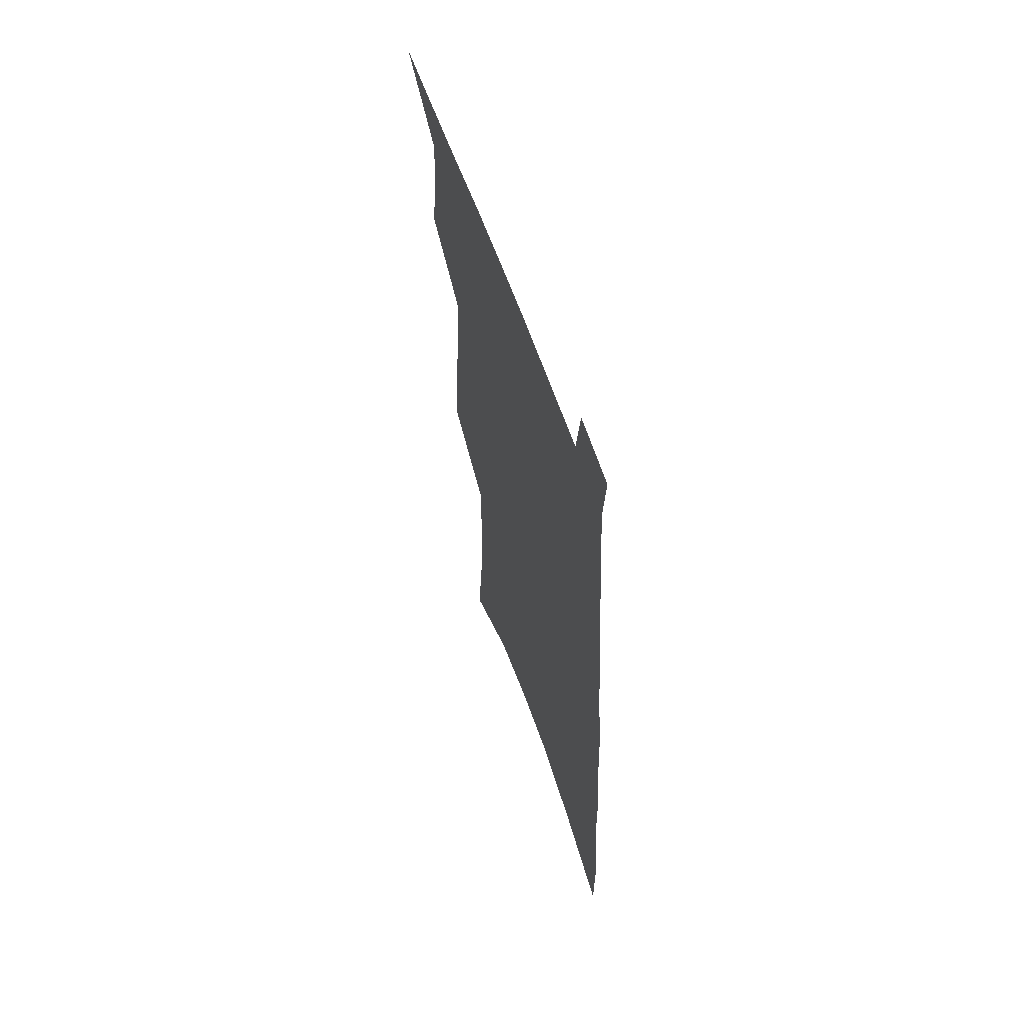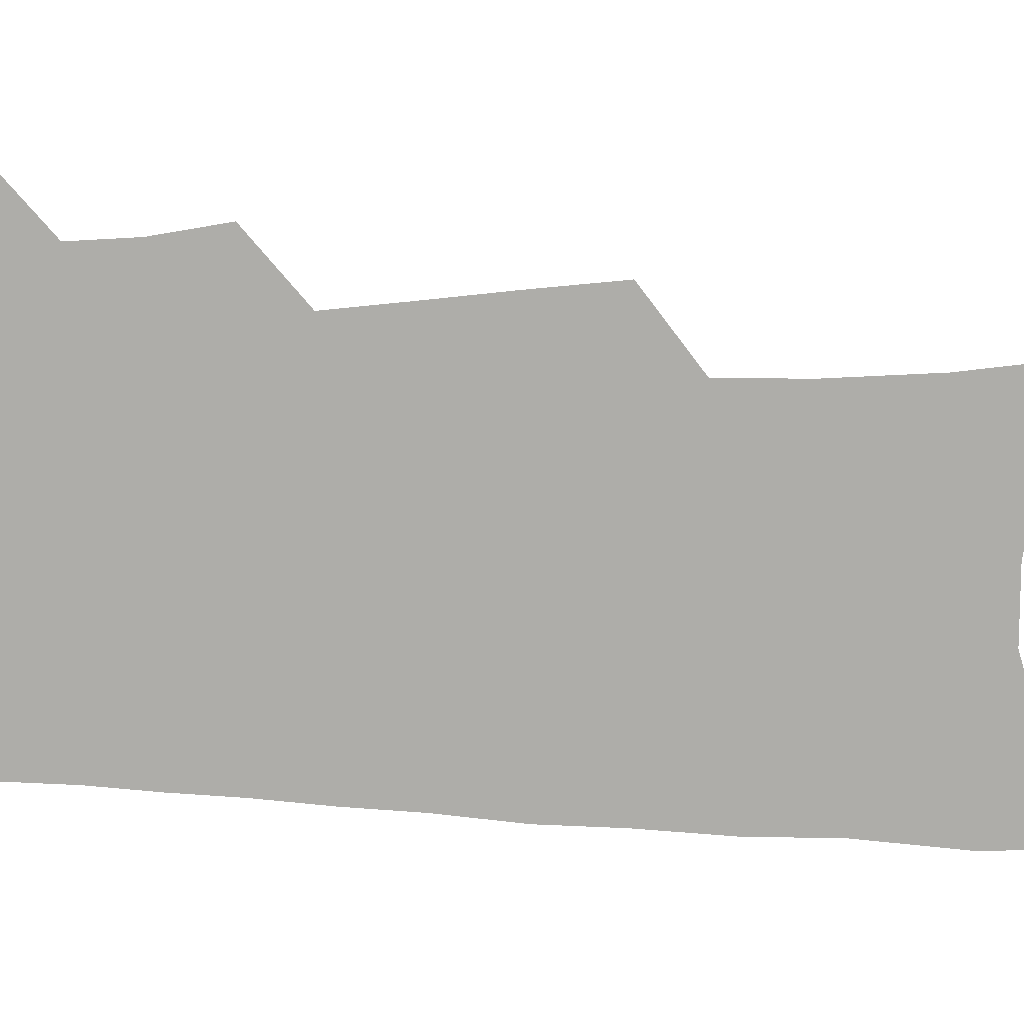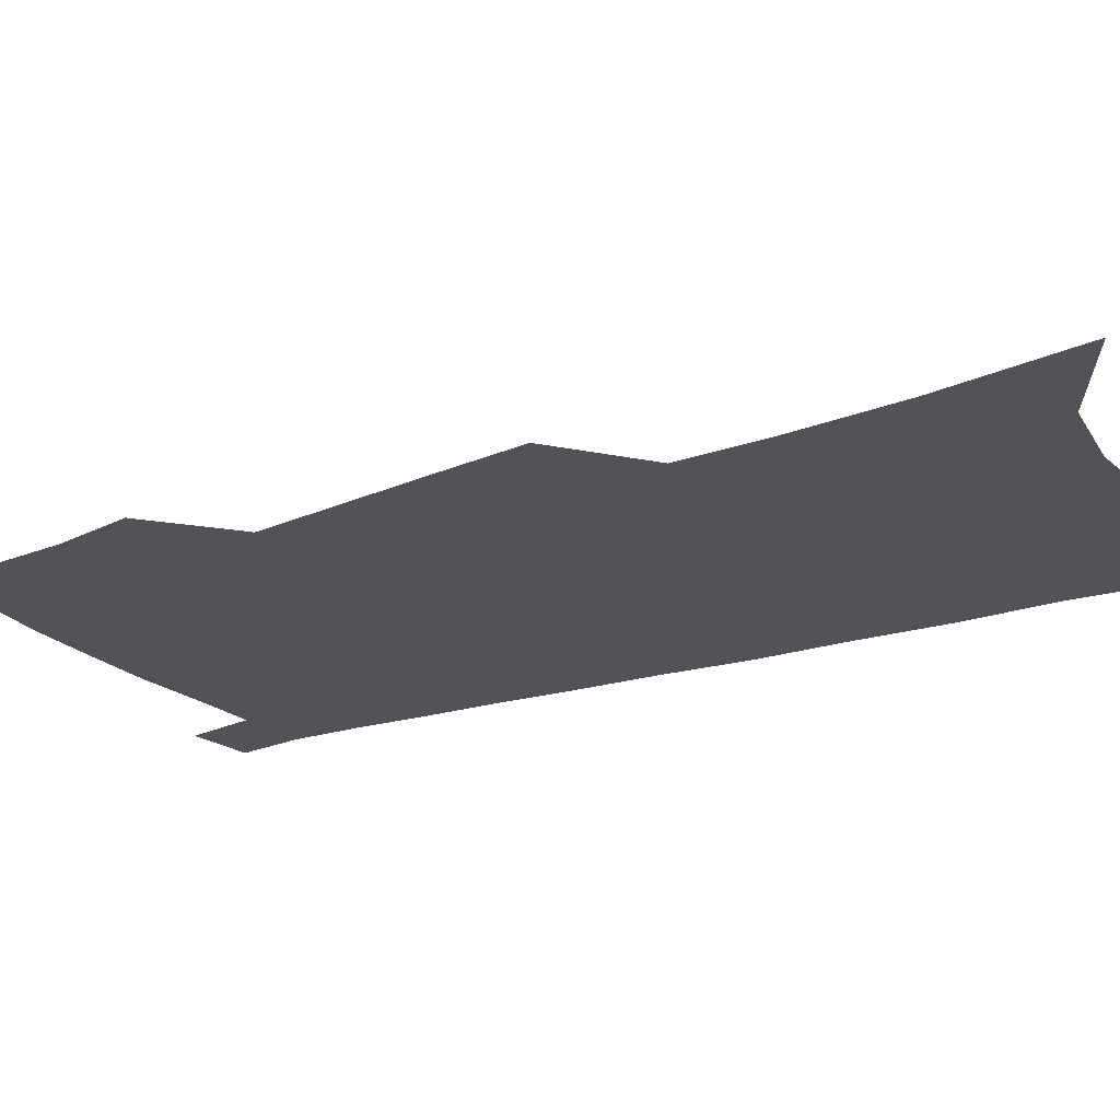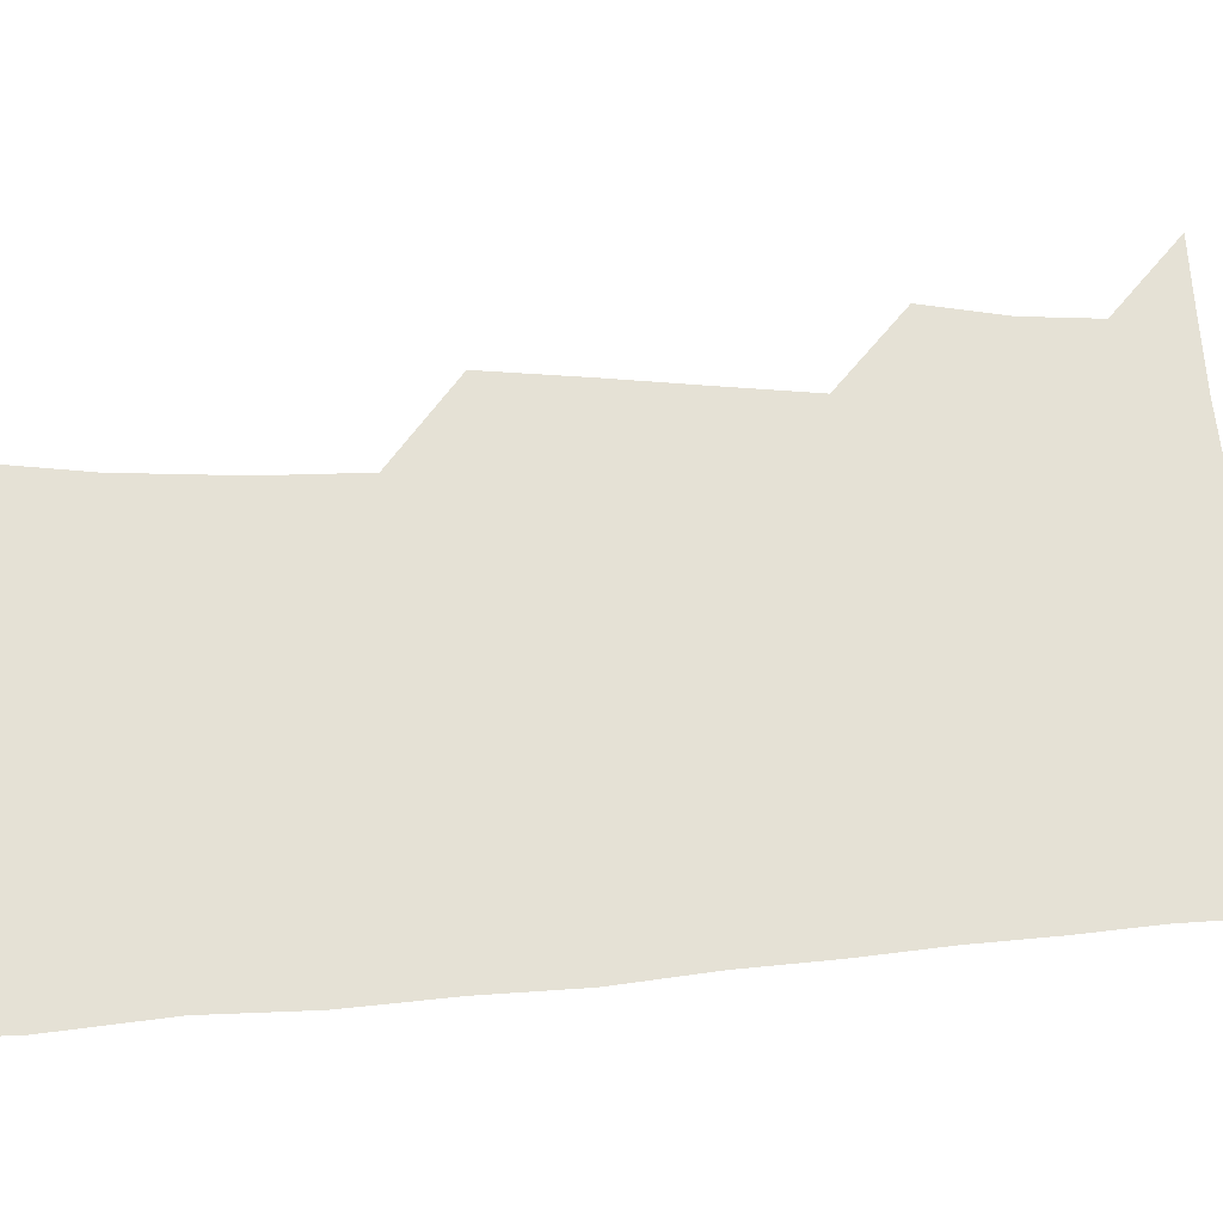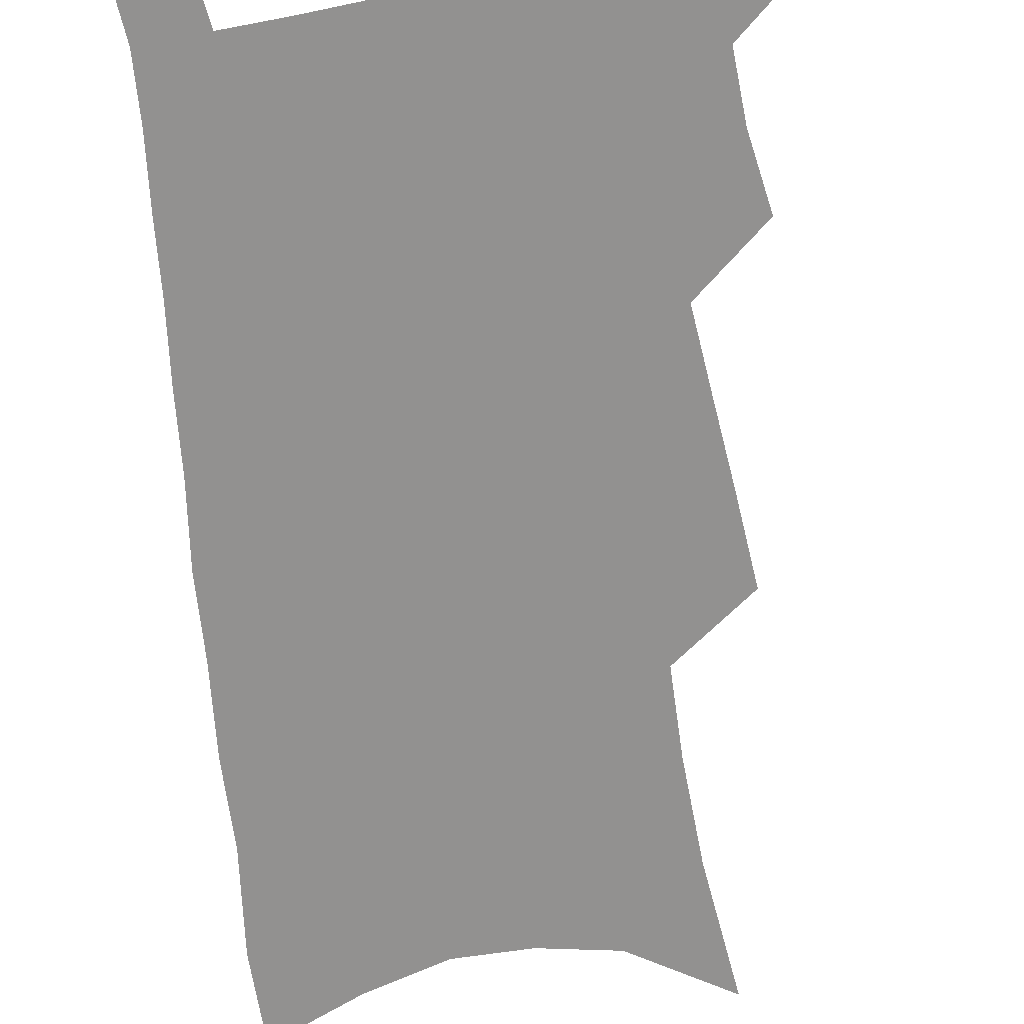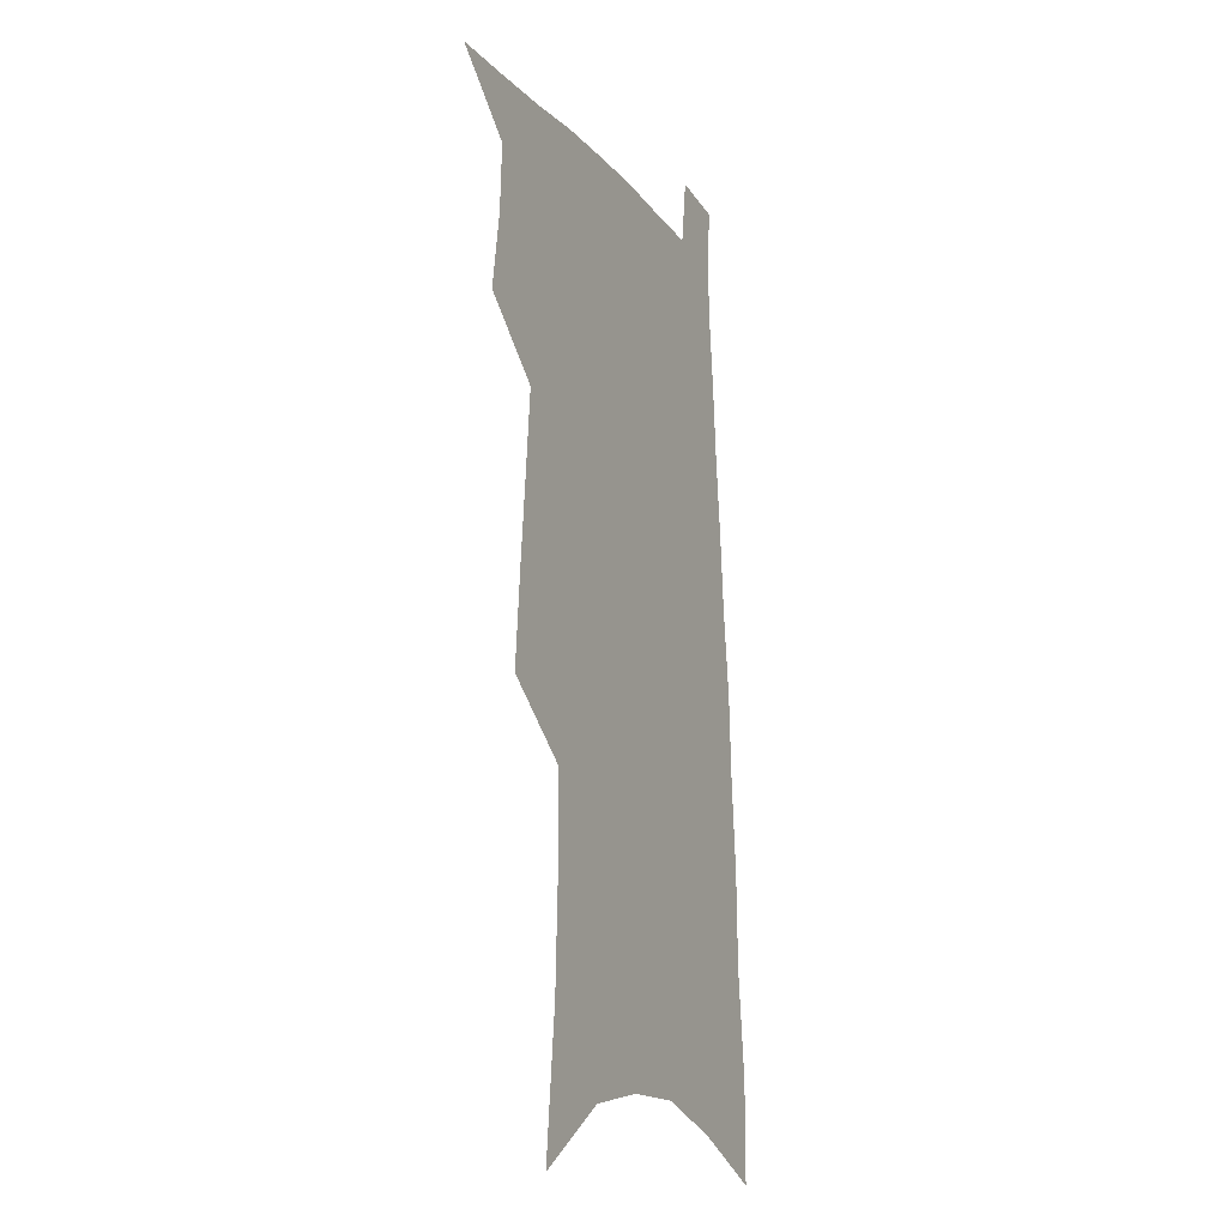
<metadata>
{"format":"obj","ext":"obj","renderer":"f3d","projection":"perspective","resolution":1024,"background":"white","views":[{"elev":63.3,"azim":70.6,"up":"+Y"},{"elev":-77.1,"azim":-89.5,"up":"+Z"},{"elev":-21.9,"azim":-56.9,"up":"+Z"},{"elev":65.1,"azim":89.1,"up":"+Z"},{"elev":-66.1,"azim":-171.2,"up":"+Z"},{"elev":-16.1,"azim":-65.1,"up":"+Y"}]}
</metadata>
<code>
v 548.6 476.8 0
v 562.2 428 0
v 565.1 446 0
v 565.8 462 0
v 565.8 477.5 0
v 574.2 350.8 0
v 576.1 373 0
v 578.1 393.9 0
v 579.8 413.2 0
v 581.4 430.9 0
v 583.1 447.7 0
v 582.7 463 0
v 581.7 478.4 0
v 589.5 255.2 0
v 593.1 288.9 0
v 594.1 314.6 0
v 593.8 336.1 0
v 596.2 360.4 0
v 597 380.4 0
v 597.7 399.2 0
v 598.5 416.8 0
v 599 433.2 0
v 599.4 448.8 0
v 599.1 463.6 0
v 597.3 479.9 0
v 612.6 270 0
v 612.9 296.6 0
v 612.6 319.5 0
v 612.9 342.5 0
v 613.9 365.1 0
v 613.7 383.1 0
v 614.4 402.4 0
v 614.4 418.5 0
v 614.5 434.2 0
v 614.6 449.4 0
v 614.2 464.2 0
v 613 480.4 0
v 631.2 273.5 0
v 630.7 299.5 0
v 630.2 322.2 0
v 629.9 344.6 0
v 629.8 365.2 0
v 629.6 383.9 0
v 629.7 401.9 0
v 629.5 419.3 0
v 629.5 434.7 0
v 629.5 449.7 0
v 629.4 464.4 0
v 628.6 480.6 0
v 649.5 273.6 0
v 648.5 298.3 0
v 647.6 321.4 0
v 646.7 343.7 0
v 645.9 364.7 0
v 645.4 383.7 0
v 645.2 401.2 0
v 644.8 418.2 0
v 644.6 434.2 0
v 644.2 449.9 0
v 644.3 464.7 0
v 644.7 479.7 0
v 669.6 267.7 0
v 667.5 293.9 0
v 666.1 317.6 0
v 664.4 340.4 0
v 663.2 361.3 0
v 662.8 380.2 0
v 661.8 398.9 0
v 660.9 416.5 0
v 660.3 433.1 0
v 659.4 449.2 0
v 659.3 464.3 0
v 659.9 479.1 0
v 662 494.9 0
v 692.2 257.9 0
v 692.3 281.4 0
v 689.4 307.2 0
v 688.8 329.2 0
v 686.8 351.5 0
v 685.8 371.8 0
v 683.2 392.4 0
v 681.6 411.2 0
v 679.6 429.4 0
v 678.3 446.4 0
v 676.6 462.9 0
v 675.8 478.5 0
v 677 493.3 0
f 4 5 1
f 9 10 2
f 2 10 3
f 10 11 3
f 3 11 4
f 11 12 4
f 4 12 5
f 12 13 5
f 17 18 6
f 6 18 7
f 18 19 7
f 7 19 8
f 19 20 8
f 8 20 9
f 20 21 9
f 9 21 10
f 21 22 10
f 10 22 11
f 22 23 11
f 11 23 12
f 23 24 12
f 12 24 13
f 24 25 13
f 14 26 15
f 26 27 15
f 15 27 16
f 27 28 16
f 16 28 17
f 28 29 17
f 17 29 18
f 29 30 18
f 18 30 19
f 30 31 19
f 19 31 20
f 31 32 20
f 20 32 21
f 32 33 21
f 21 33 22
f 33 34 22
f 22 34 23
f 34 35 23
f 23 35 24
f 35 36 24
f 24 36 25
f 36 37 25
f 26 38 27
f 38 39 27
f 27 39 28
f 39 40 28
f 28 40 29
f 40 41 29
f 29 41 30
f 41 42 30
f 30 42 31
f 42 43 31
f 31 43 32
f 43 44 32
f 32 44 33
f 44 45 33
f 33 45 34
f 45 46 34
f 34 46 35
f 46 47 35
f 35 47 36
f 47 48 36
f 36 48 37
f 48 49 37
f 38 50 39
f 50 51 39
f 39 51 40
f 51 52 40
f 40 52 41
f 52 53 41
f 41 53 42
f 53 54 42
f 42 54 43
f 54 55 43
f 43 55 44
f 55 56 44
f 44 56 45
f 56 57 45
f 45 57 46
f 57 58 46
f 46 58 47
f 58 59 47
f 47 59 48
f 59 60 48
f 48 60 49
f 60 61 49
f 50 62 51
f 62 63 51
f 51 63 52
f 63 64 52
f 52 64 53
f 64 65 53
f 53 65 54
f 65 66 54
f 54 66 55
f 66 67 55
f 55 67 56
f 67 68 56
f 56 68 57
f 68 69 57
f 57 69 58
f 69 70 58
f 58 70 59
f 70 71 59
f 59 71 60
f 71 72 60
f 60 72 61
f 72 73 61
f 62 75 63
f 75 76 63
f 63 76 64
f 76 77 64
f 64 77 65
f 77 78 65
f 65 78 66
f 78 79 66
f 66 79 67
f 79 80 67
f 67 80 68
f 80 81 68
f 68 81 69
f 81 82 69
f 69 82 70
f 82 83 70
f 70 83 71
f 83 84 71
f 71 84 72
f 84 85 72
f 72 85 73
f 85 86 73
f 73 86 74
f 86 87 74

</code>
